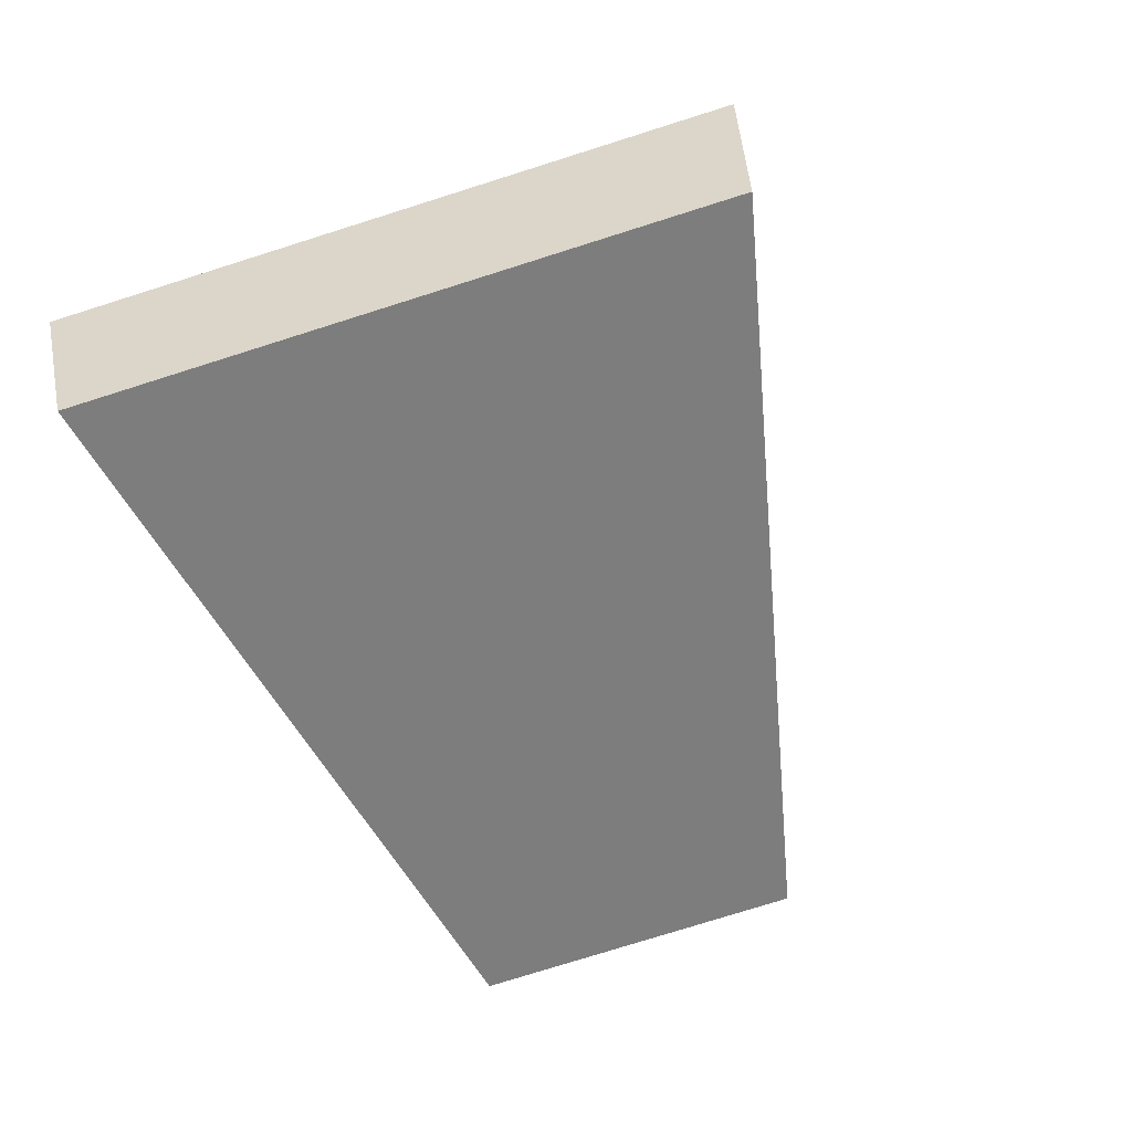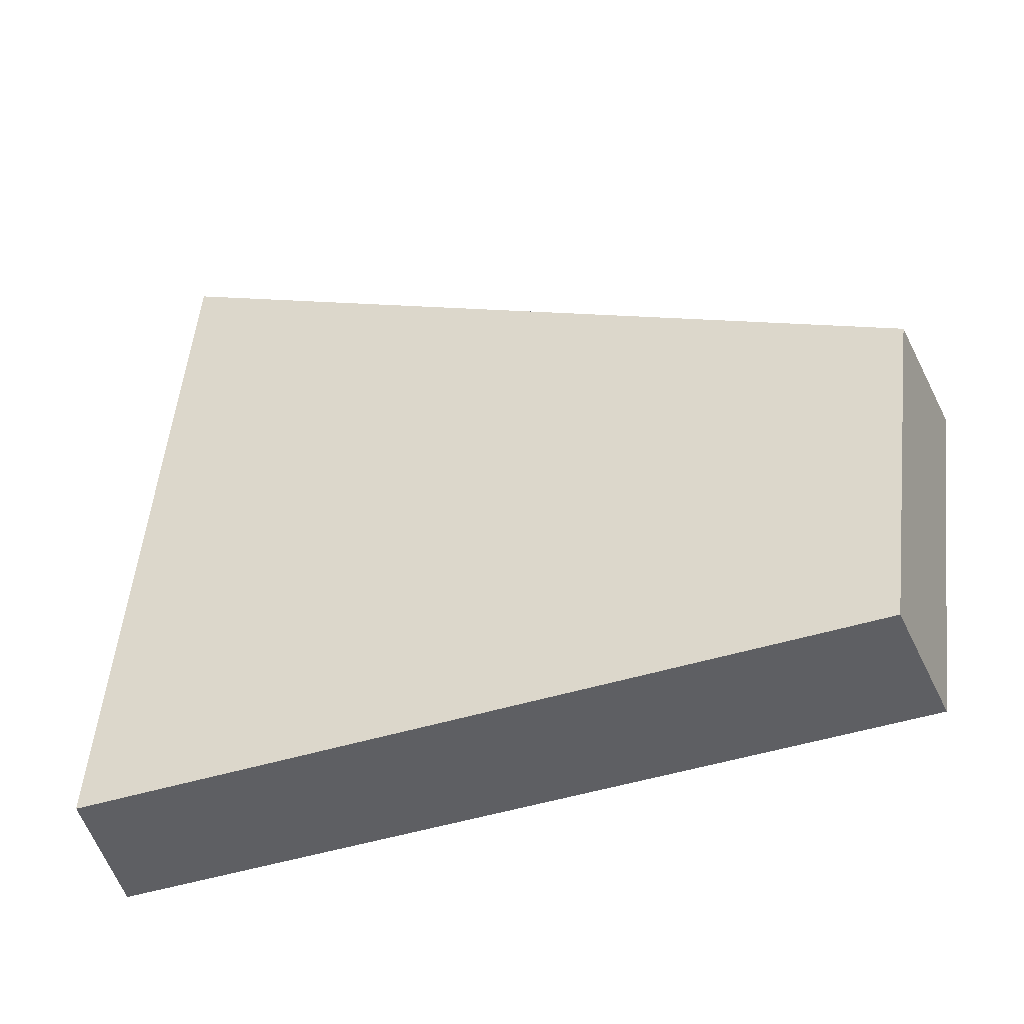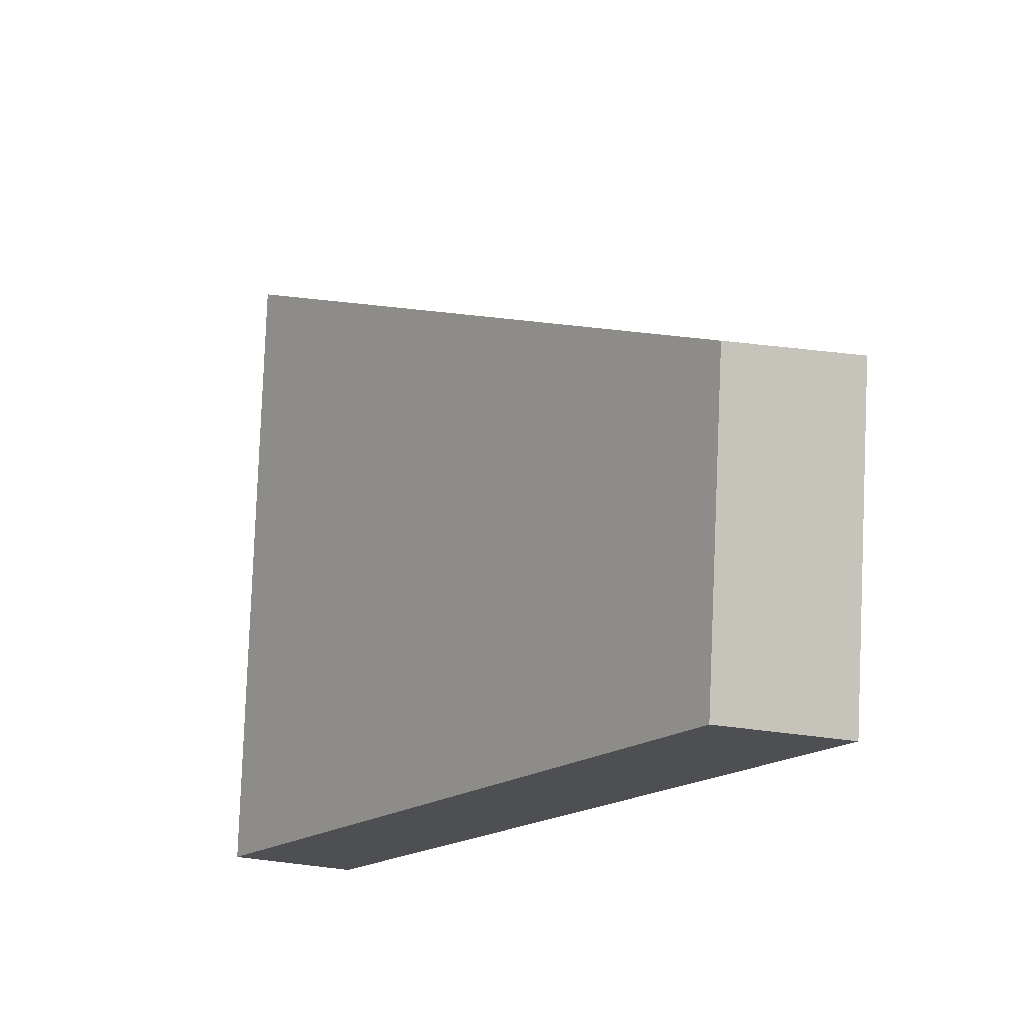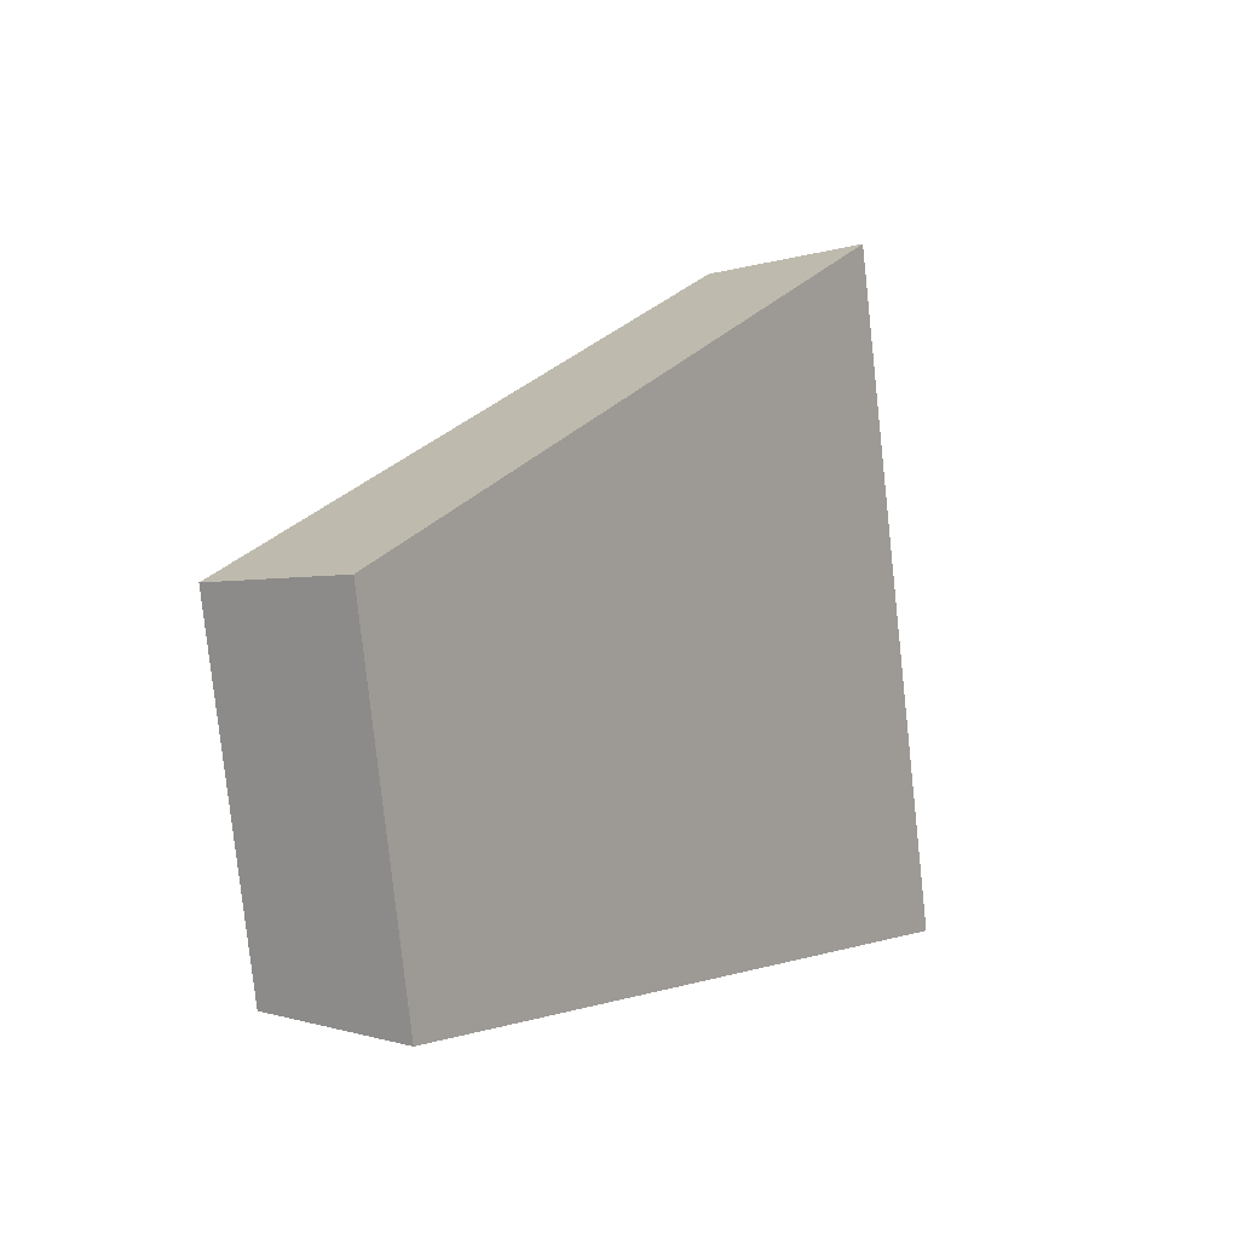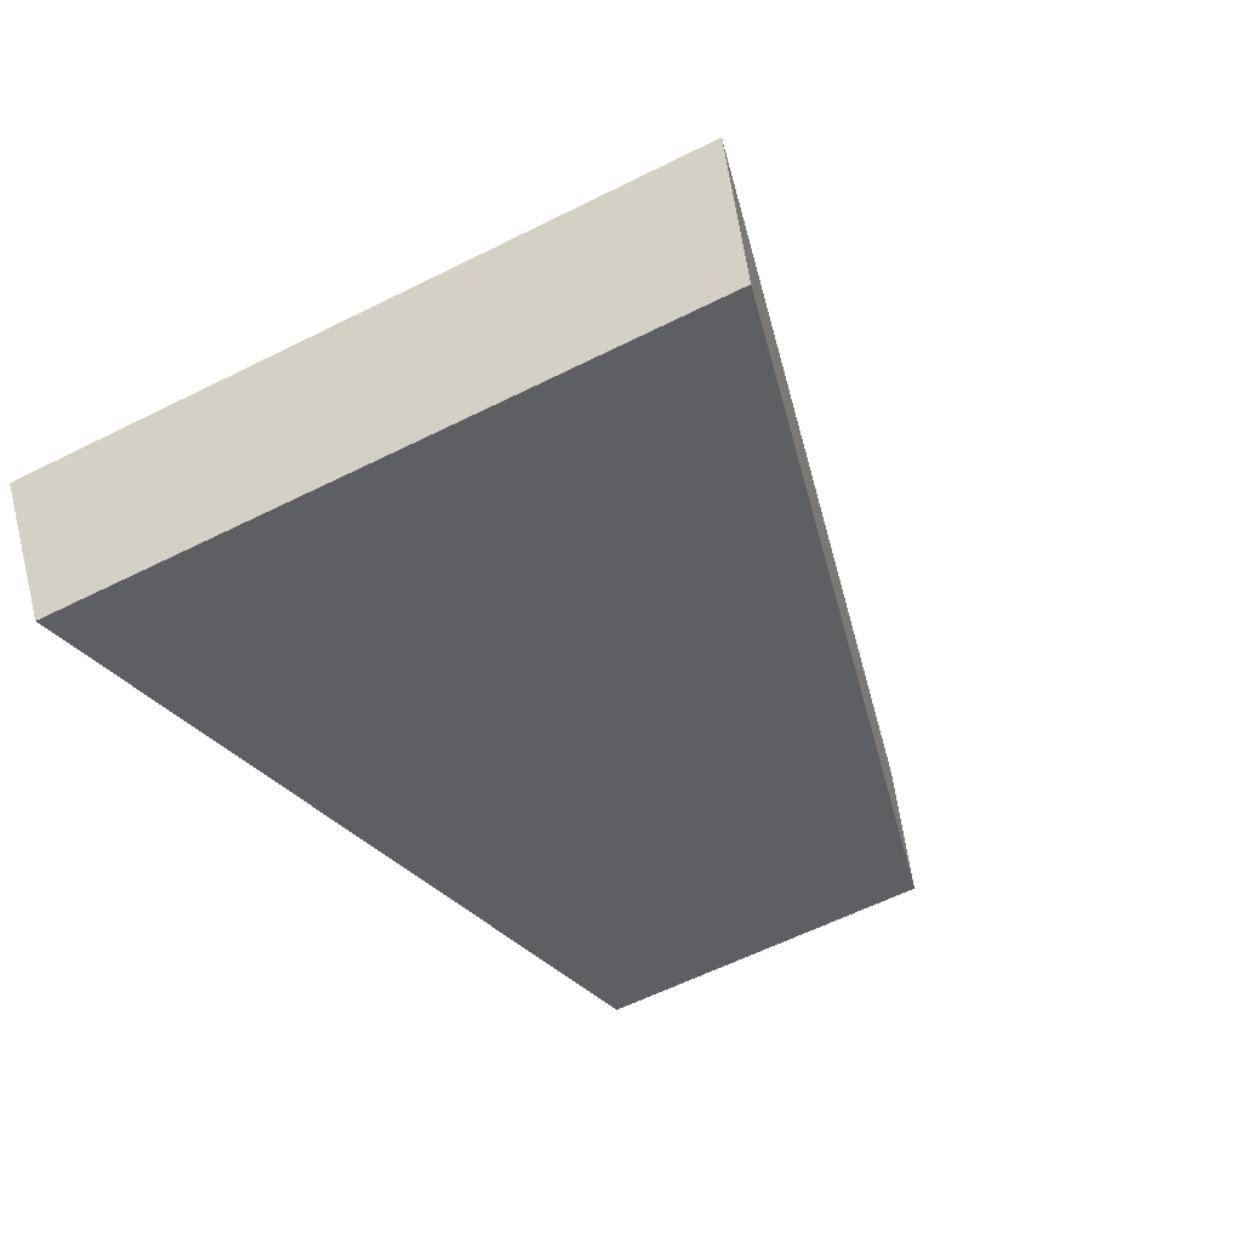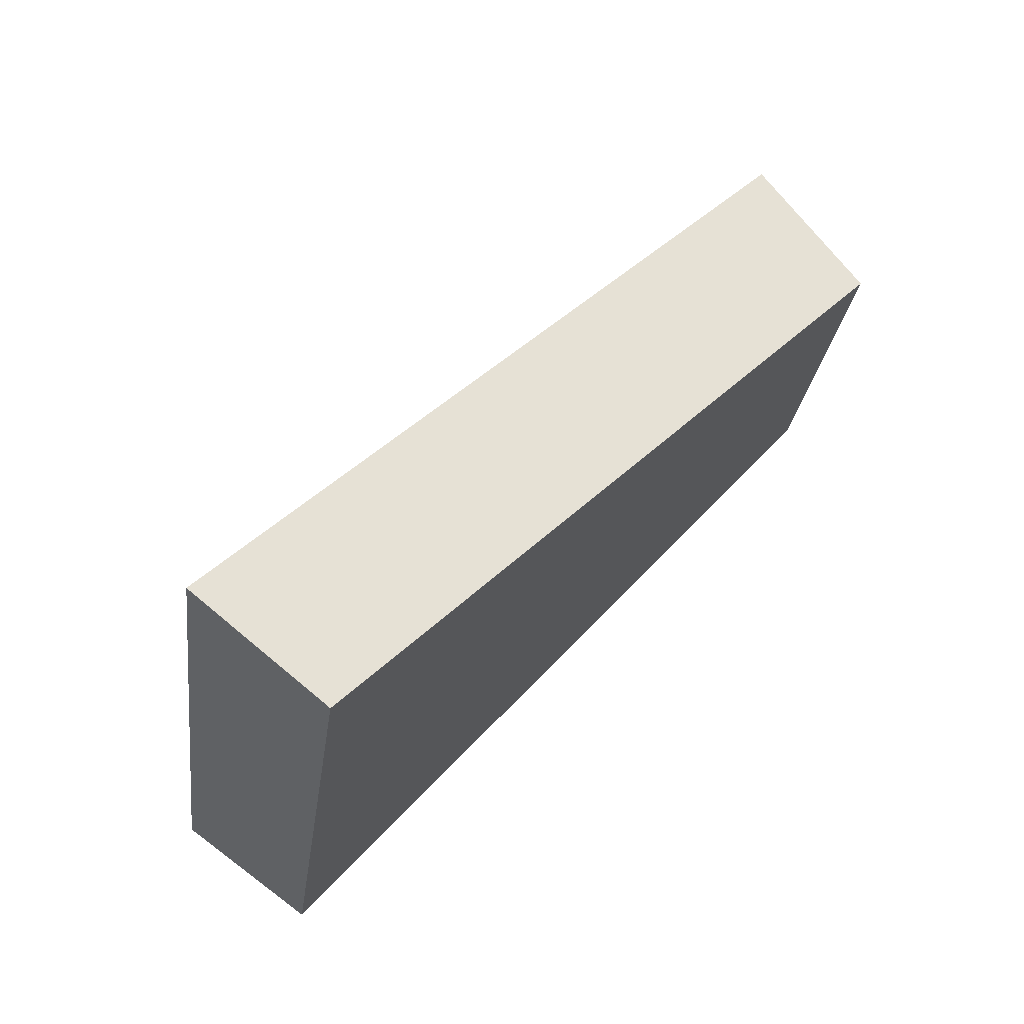
<metadata>
{"format":"obj","ext":"obj","renderer":"f3d","projection":"perspective","resolution":1024,"background":"white","views":[{"elev":-77.6,"azim":-64.7,"up":"+Y"},{"elev":-39.5,"azim":36.6,"up":"+Z"},{"elev":-14.0,"azim":72.7,"up":"+Z"},{"elev":4.7,"azim":142.0,"up":"+Z"},{"elev":-62.0,"azim":-55.4,"up":"+Y"},{"elev":67.4,"azim":-26.0,"up":"+Z"}]}
</metadata>
<code>
v 2.106 0.144 2.705
v 2.105 0.144 2.698
v 2.114 0.1471 2.699
v 2.114 0.1471 2.702
v 2.113 0.1489 2.699
v 2.114 0.1471 2.699
v 2.105 0.144 2.698
v 2.104 0.1457 2.698
v 2.114 0.1489 2.703
v 2.114 0.1471 2.702
v 2.114 0.1471 2.699
v 2.113 0.1489 2.699
v 2.104 0.1457 2.698
v 2.105 0.144 2.698
v 2.106 0.144 2.705
v 2.105 0.1457 2.706
v 2.105 0.1457 2.706
v 2.106 0.144 2.705
v 2.114 0.1471 2.702
v 2.114 0.1489 2.703
v 2.114 0.1489 2.703
v 2.113 0.1489 2.699
v 2.104 0.1457 2.698
v 2.105 0.1457 2.706
f 1 2 3
f 1 3 4
f 5 6 7
f 5 7 8
f 9 10 11
f 9 11 12
f 13 14 15
f 13 15 16
f 17 18 19
f 17 19 20
f 21 22 23
f 21 23 24

</code>
